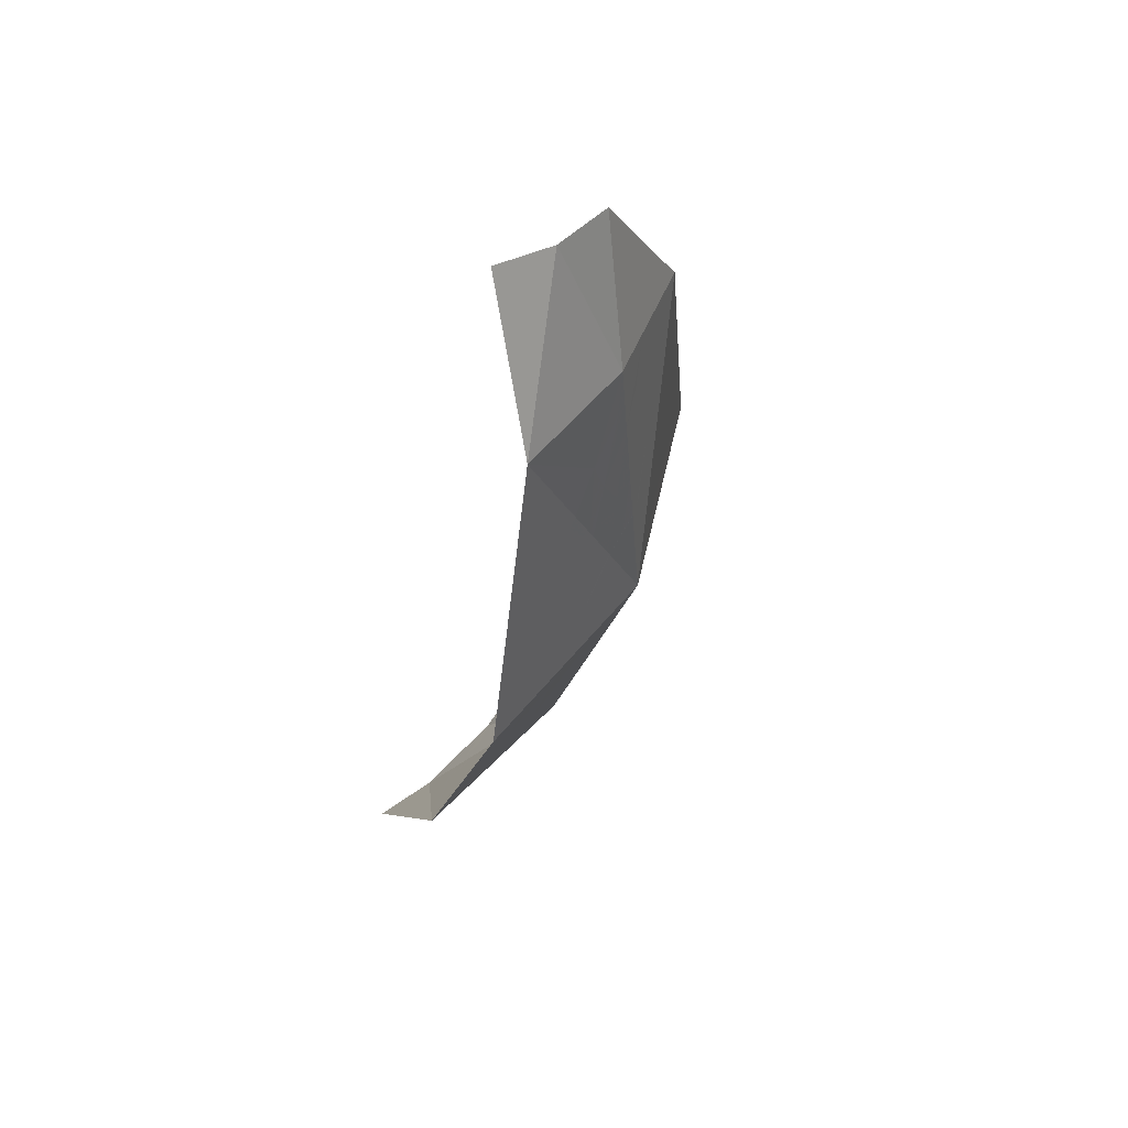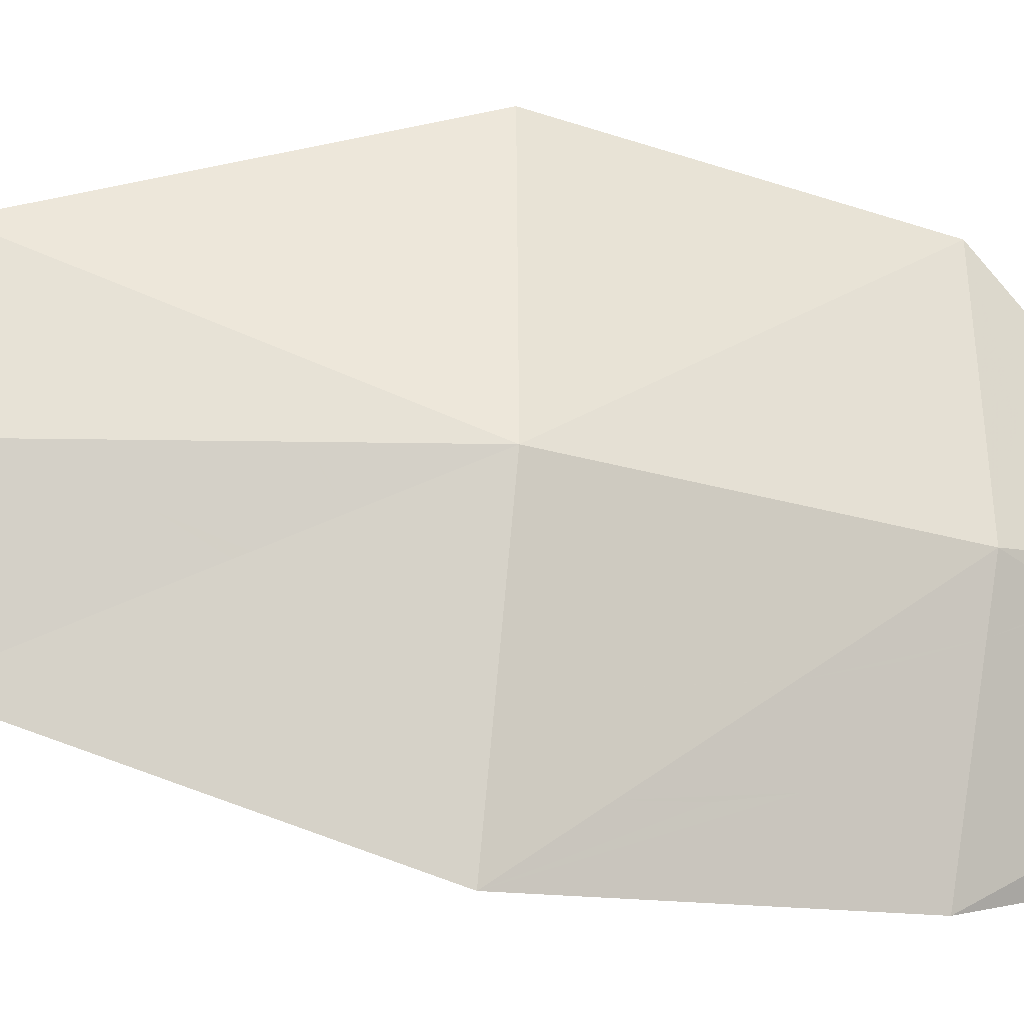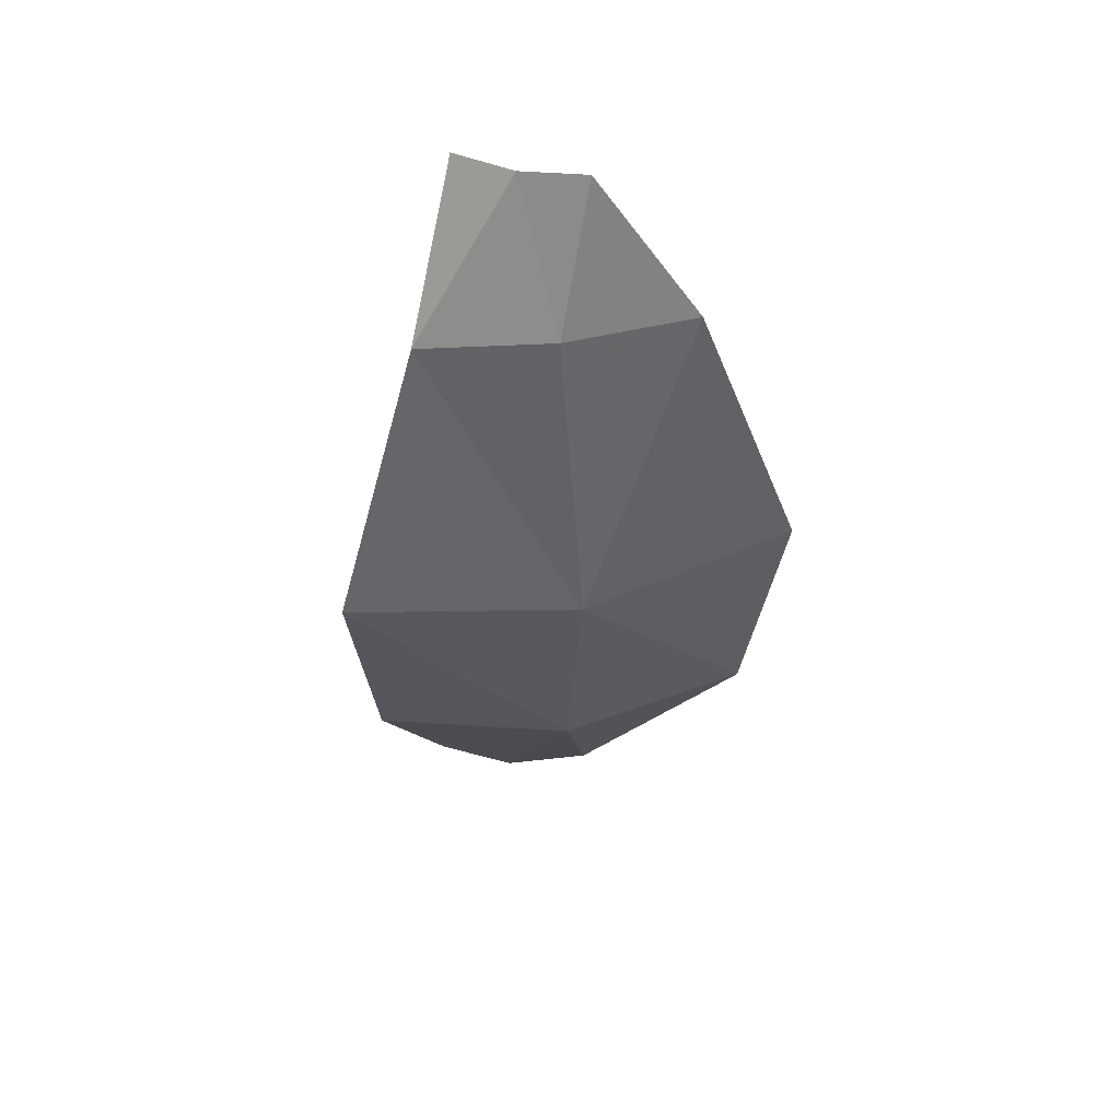
<metadata>
{"format":"obj","ext":"obj","renderer":"f3d","projection":"perspective","resolution":1024,"background":"white","views":[{"elev":50.4,"azim":-24.9,"up":"+Z"},{"elev":-73.1,"azim":84.7,"up":"+Y"},{"elev":41.3,"azim":27.1,"up":"+Z"}]}
</metadata>
<code>
v 0.5724 -0.3904 -1.502
v 0.5518 -0.3903 -1.546
v 0.5775 -0.3404 -1.585
v 0.6047 -0.3391 -1.528
v 0.5724 -0.3904 -1.502
v 0.6047 -0.3391 -1.528
v 0.5837 -0.3972 -1.464
v 0.5518 -0.3903 -1.546
v 0.5275 -0.3952 -1.59
v 0.5775 -0.3404 -1.585
v 0.5775 -0.3404 -1.585
v 0.5275 -0.3952 -1.59
v 0.5113 -0.3995 -1.617
v 0.5645 -0.3424 -1.609
v 0.5624 -0.4315 -1.446
v 0.5496 -0.4514 -1.436
v 0.5412 -0.4485 -1.46
v 0.5596 -0.4305 -1.453
v 0.5282 -0.4613 -1.464
v 0.5412 -0.4485 -1.46
v 0.5496 -0.4514 -1.436
v 0.5354 -0.4713 -1.429
v 0.6281 -0.365 -1.403
v 0.6264 -0.3867 -1.361
v 0.5874 -0.4325 -1.377
v 0.5874 -0.4325 -1.377
v 0.589 -0.4113 -1.418
v 0.6257 -0.35 -1.443
v 0.6281 -0.365 -1.403
v 0.5837 -0.3972 -1.464
v 0.6199 -0.3398 -1.482
v 0.6257 -0.35 -1.443
v 0.589 -0.4113 -1.418
v 0.5858 -0.4441 -1.356
v 0.5874 -0.4325 -1.377
v 0.6264 -0.3867 -1.361
v 0.6259 -0.3916 -1.352
v 0.6047 -0.3391 -1.528
v 0.6199 -0.3398 -1.482
v 0.5837 -0.3972 -1.464
v 0.5663 -0.4708 -1.289
v 0.6014 -0.425 -1.263
v 0.5832 -0.4496 -1.216
v 0.5858 -0.4441 -1.356
v 0.6259 -0.3916 -1.352
v 0.616 -0.405 -1.311
v 0.5786 -0.454 -1.329
v 0.6014 -0.425 -1.263
v 0.5663 -0.4708 -1.289
v 0.5786 -0.454 -1.329
v 0.616 -0.405 -1.311
v 0.574 -0.4473 -1.061
v 0.5581 -0.4632 -1.074
v 0.5484 -0.4747 -1.109
v 0.5796 -0.442 -1.061
v 0.532 -0.4921 -1.135
v 0.5484 -0.4747 -1.109
v 0.5581 -0.4632 -1.074
v 0.5292 -0.4923 -1.101
v 0.5415 -0.4916 -1.254
v 0.5495 -0.4837 -1.249
v 0.5577 -0.4717 -1.189
v 0.5372 -0.4919 -1.201
v 0.5663 -0.4708 -1.289
v 0.5832 -0.4496 -1.216
v 0.5675 -0.4626 -1.19
v 0.5514 -0.4819 -1.249
v 0.5495 -0.4837 -1.249
v 0.5514 -0.4819 -1.249
v 0.5675 -0.4626 -1.19
v 0.5577 -0.4717 -1.189
v 0.5856 -0.4339 -1.052
v 0.574 -0.4473 -1.061
v 0.5796 -0.442 -1.061
v 0.4092 -0.3543 -1.757
v 0.4116 -0.3691 -1.735
v 0.3872 -0.3757 -1.74
v 0.3866 -0.372 -1.746
v 0.4272 -0.3751 -1.717
v 0.4116 -0.3691 -1.735
v 0.4092 -0.3543 -1.757
v 0.4092 -0.3543 -1.757
v 0.463 -0.3929 -1.671
v 0.4272 -0.3751 -1.717
v 0.4184 -0.4135 -1.669
v 0.4272 -0.3751 -1.717
v 0.463 -0.3929 -1.671
v 0.46 -0.3962 -1.668
v 0.46 -0.3962 -1.668
v 0.4519 -0.4378 -1.616
v 0.4027 -0.4618 -1.612
v 0.4184 -0.4135 -1.669
v 0.4536 -0.5445 -1.359
v 0.4026 -0.5726 -1.358
v 0.3982 -0.5691 -1.373
v 0.4456 -0.5422 -1.375
v 0.4376 -0.4909 -1.513
v 0.4378 -0.4945 -1.504
v 0.4386 -0.5352 -1.402
v 0.3883 -0.5543 -1.423
v 0.4386 -0.5352 -1.402
v 0.4456 -0.5422 -1.375
v 0.3982 -0.5691 -1.373
v 0.3883 -0.5543 -1.423
v 0.4757 -0.5132 -1.406
v 0.4386 -0.5352 -1.402
v 0.4378 -0.4945 -1.504
v 0.461 -0.4875 -1.49
v 0.4943 -0.4757 -1.474
v 0.5282 -0.4613 -1.464
v 0.5354 -0.4713 -1.429
v 0.512 -0.4885 -1.418
v 0.461 -0.4875 -1.49
v 0.4943 -0.4757 -1.474
v 0.512 -0.4885 -1.418
v 0.4757 -0.5132 -1.406
v 0.3883 -0.5543 -1.423
v 0.3837 -0.5335 -1.473
v 0.3847 -0.5119 -1.52
v 0.4376 -0.4909 -1.513
v 0.4376 -0.4909 -1.513
v 0.3847 -0.5119 -1.52
v 0.3886 -0.4924 -1.559
v 0.4434 -0.4627 -1.569
v 0.4519 -0.4378 -1.616
v 0.4434 -0.4627 -1.569
v 0.3886 -0.4924 -1.559
v 0.4027 -0.4618 -1.612
v 0.5003 -0.5142 -1.285
v 0.4859 -0.5191 -1.234
v 0.4356 -0.5474 -1.242
v 0.4734 -0.5309 -1.315
v 0.4197 -0.5586 -1.282
v 0.4734 -0.5309 -1.315
v 0.4356 -0.5474 -1.242
v 0.4668 -0.5265 -1.183
v 0.4606 -0.5305 -1.193
v 0.4825 -0.5205 -1.228
v 0.4851 -0.5188 -1.222
v 0.4606 -0.5305 -1.193
v 0.4356 -0.5474 -1.242
v 0.4859 -0.5191 -1.234
v 0.4825 -0.5205 -1.228
v 0.4536 -0.5445 -1.359
v 0.4599 -0.5396 -1.337
v 0.4093 -0.5667 -1.321
v 0.4026 -0.5726 -1.358
v 0.4197 -0.5586 -1.282
v 0.4093 -0.5667 -1.321
v 0.4599 -0.5396 -1.337
v 0.4734 -0.5309 -1.315
v 0.4894 -0.517 -1.232
v 0.4859 -0.5191 -1.234
v 0.5003 -0.5142 -1.285
v 0.5108 -0.5079 -1.277
v 0.4911 -0.513 -1.147
v 0.5033 -0.5081 -1.181
v 0.5209 -0.4968 -1.108
v 0.5292 -0.4923 -1.101
v 0.5209 -0.4968 -1.108
v 0.5033 -0.5081 -1.181
v 0.532 -0.4921 -1.135
v 0.4911 -0.513 -1.147
v 0.4668 -0.5265 -1.183
v 0.4851 -0.5188 -1.222
v 0.5033 -0.5081 -1.181
v 0.5283 -0.4986 -1.263
v 0.5415 -0.4916 -1.254
v 0.5372 -0.4919 -1.201
v 0.52 -0.5009 -1.21
v 0.52 -0.5009 -1.21
v 0.4894 -0.517 -1.232
v 0.5108 -0.5079 -1.277
v 0.5283 -0.4986 -1.263
v 0.4158 -0.3477 -1.76
v 0.4411 -0.3373 -1.754
v 0.463 -0.3929 -1.671
v 0.4092 -0.3543 -1.757
v 0.4411 -0.3373 -1.754
v 0.4715 -0.3383 -1.731
v 0.4901 -0.3981 -1.645
v 0.463 -0.3929 -1.671
v 0.5113 -0.3995 -1.617
v 0.4901 -0.3981 -1.645
v 0.5466 -0.3407 -1.634
v 0.5645 -0.3424 -1.609
v 0.5466 -0.3407 -1.634
v 0.4901 -0.3981 -1.645
v 0.4715 -0.3383 -1.731
v 0.5074 -0.337 -1.687
v 0.5837 -0.3972 -1.464
v 0.5624 -0.4315 -1.446
v 0.5596 -0.4305 -1.453
v 0.5282 -0.4613 -1.464
v 0.4957 -0.4163 -1.619
v 0.5113 -0.3995 -1.617
v 0.5275 -0.3952 -1.59
v 0.5412 -0.4485 -1.46
v 0.5282 -0.4613 -1.464
v 0.5275 -0.3952 -1.59
v 0.5518 -0.3903 -1.546
v 0.5724 -0.3904 -1.502
v 0.5412 -0.4485 -1.46
v 0.5518 -0.3903 -1.546
v 0.5837 -0.3972 -1.464
v 0.5596 -0.4305 -1.453
v 0.5412 -0.4485 -1.46
v 0.5724 -0.3904 -1.502
v 0.5499 -0.4912 -1.36
v 0.5496 -0.4514 -1.436
v 0.5624 -0.4315 -1.446
v 0.5624 -0.4315 -1.446
v 0.5837 -0.3972 -1.464
v 0.5499 -0.4912 -1.36
v 0.5499 -0.4912 -1.36
v 0.5354 -0.4713 -1.429
v 0.5496 -0.4514 -1.436
v 0.5858 -0.4441 -1.356
v 0.5499 -0.4912 -1.36
v 0.589 -0.4113 -1.418
v 0.5874 -0.4325 -1.377
v 0.589 -0.4113 -1.418
v 0.5499 -0.4912 -1.36
v 0.5837 -0.3972 -1.464
v 0.5786 -0.454 -1.329
v 0.5499 -0.4912 -1.36
v 0.5858 -0.4441 -1.356
v 0.5499 -0.4912 -1.36
v 0.5786 -0.454 -1.329
v 0.5663 -0.4708 -1.289
v 0.5495 -0.4837 -1.249
v 0.5415 -0.4916 -1.254
v 0.5499 -0.4912 -1.36
v 0.5514 -0.4819 -1.249
v 0.5495 -0.4837 -1.249
v 0.5499 -0.4912 -1.36
v 0.5663 -0.4708 -1.289
v 0.463 -0.3929 -1.671
v 0.4957 -0.4163 -1.619
v 0.4519 -0.4378 -1.616
v 0.46 -0.3962 -1.668
v 0.5282 -0.4613 -1.464
v 0.4943 -0.4757 -1.474
v 0.461 -0.4875 -1.49
v 0.4957 -0.4163 -1.619
v 0.4957 -0.4163 -1.619
v 0.461 -0.4875 -1.49
v 0.4378 -0.4945 -1.504
v 0.4376 -0.4909 -1.513
v 0.512 -0.4885 -1.418
v 0.5354 -0.4713 -1.429
v 0.5499 -0.4912 -1.36
v 0.512 -0.4885 -1.418
v 0.5499 -0.4912 -1.36
v 0.4536 -0.5445 -1.359
v 0.4757 -0.5132 -1.406
v 0.4536 -0.5445 -1.359
v 0.4456 -0.5422 -1.375
v 0.4386 -0.5352 -1.402
v 0.4757 -0.5132 -1.406
v 0.4376 -0.4909 -1.513
v 0.4434 -0.4627 -1.569
v 0.4519 -0.4378 -1.616
v 0.4957 -0.4163 -1.619
v 0.5108 -0.5079 -1.277
v 0.5003 -0.5142 -1.285
v 0.4734 -0.5309 -1.315
v 0.5499 -0.4912 -1.36
v 0.5499 -0.4912 -1.36
v 0.4734 -0.5309 -1.315
v 0.4599 -0.5396 -1.337
v 0.4536 -0.5445 -1.359
v 0.5415 -0.4916 -1.254
v 0.5283 -0.4986 -1.263
v 0.5108 -0.5079 -1.277
v 0.5499 -0.4912 -1.36
v 0.4901 -0.3981 -1.645
v 0.4957 -0.4163 -1.619
v 0.463 -0.3929 -1.671
v 0.4957 -0.4163 -1.619
v 0.4901 -0.3981 -1.645
v 0.5113 -0.3995 -1.617
v 0.4754 -0.4718 -0.9204
v 0.4132 -0.5494 -1.069
v 0.5262 -0.4924 -1.062
v 0.5262 -0.4924 -1.062
v 0.574 -0.4473 -1.061
v 0.5856 -0.4339 -1.052
v 0.5321 -0.4475 -0.9215
v 0.5321 -0.4475 -0.9215
v 0.5856 -0.4339 -1.052
v 0.6193 -0.4045 -1.06
v 0.6193 -0.4045 -1.06
v 0.5856 -0.4339 -1.052
v 0.5796 -0.442 -1.061
v 0.5796 -0.442 -1.061
v 0.5484 -0.4747 -1.109
v 0.5577 -0.4717 -1.189
v 0.6193 -0.4045 -1.06
v 0.6193 -0.4045 -1.06
v 0.5577 -0.4717 -1.189
v 0.5675 -0.4626 -1.19
v 0.6193 -0.4045 -1.06
v 0.5675 -0.4626 -1.19
v 0.5832 -0.4496 -1.216
v 0.5372 -0.4919 -1.201
v 0.5577 -0.4717 -1.189
v 0.5484 -0.4747 -1.109
v 0.532 -0.4921 -1.135
v 0.532 -0.4921 -1.135
v 0.5033 -0.5081 -1.181
v 0.52 -0.5009 -1.21
v 0.5372 -0.4919 -1.201
v 0.4894 -0.517 -1.232
v 0.52 -0.5009 -1.21
v 0.5033 -0.5081 -1.181
v 0.4851 -0.5188 -1.222
v 0.4859 -0.5191 -1.234
v 0.4894 -0.517 -1.232
v 0.4851 -0.5188 -1.222
v 0.4825 -0.5205 -1.228
v 0.6193 -0.4045 -1.06
v 0.5832 -0.4496 -1.216
v 0.6014 -0.425 -1.263
v 0.6014 -0.425 -1.263
v 0.616 -0.405 -1.311
v 0.6868 -0.3115 -1.346
v 0.6193 -0.4045 -1.06
v 0.6868 -0.3115 -1.346
v 0.616 -0.405 -1.311
v 0.6259 -0.3916 -1.352
v 0.6868 -0.3115 -1.346
v 0.6259 -0.3916 -1.352
v 0.6264 -0.3867 -1.361
v 0.6868 -0.3115 -1.346
v 0.6264 -0.3867 -1.361
v 0.6281 -0.365 -1.403
v 0.6868 -0.3115 -1.346
v 0.6281 -0.365 -1.403
v 0.6257 -0.35 -1.443
v 0.6868 -0.3115 -1.346
v 0.6257 -0.35 -1.443
v 0.6199 -0.3398 -1.482
v 0.6047 -0.3391 -1.528
v 0.6282 -0.2738 -1.6
v 0.6868 -0.3115 -1.346
v 0.6199 -0.3398 -1.482
v 0.6282 -0.2738 -1.6
v 0.6047 -0.3391 -1.528
v 0.5775 -0.3404 -1.585
v 0.6282 -0.2738 -1.6
v 0.5775 -0.3404 -1.585
v 0.5645 -0.3424 -1.609
v 0.6282 -0.2738 -1.6
v 0.5645 -0.3424 -1.609
v 0.5466 -0.3407 -1.634
v 0.4617 -0.3068 -1.776
v 0.6282 -0.2738 -1.6
v 0.5466 -0.3407 -1.634
v 0.5074 -0.337 -1.687
v 0.4617 -0.3068 -1.776
v 0.5074 -0.337 -1.687
v 0.4715 -0.3383 -1.731
v 0.4617 -0.3068 -1.776
v 0.4715 -0.3383 -1.731
v 0.4411 -0.3373 -1.754
v 0.4158 -0.3477 -1.76
v 0.3777 -0.3316 -1.807
v 0.4617 -0.3068 -1.776
v 0.4411 -0.3373 -1.754
v 0.3777 -0.3316 -1.807
v 0.4158 -0.3477 -1.76
v 0.4092 -0.3543 -1.757
v 0.3777 -0.3316 -1.807
v 0.4092 -0.3543 -1.757
v 0.3866 -0.372 -1.746
v 0.3204 -0.5021 -1.607
v 0.3777 -0.3316 -1.807
v 0.3866 -0.372 -1.746
v 0.3866 -0.372 -1.746
v 0.3872 -0.3757 -1.74
v 0.3204 -0.5021 -1.607
v 0.3872 -0.3757 -1.74
v 0.4116 -0.3691 -1.735
v 0.4272 -0.3751 -1.717
v 0.4184 -0.4135 -1.669
v 0.3872 -0.3757 -1.74
v 0.4184 -0.4135 -1.669
v 0.4027 -0.4618 -1.612
v 0.3204 -0.5021 -1.607
v 0.3204 -0.5021 -1.607
v 0.4027 -0.4618 -1.612
v 0.3886 -0.4924 -1.559
v 0.4754 -0.4718 -0.9204
v 0.5262 -0.4924 -1.062
v 0.5321 -0.4475 -0.9215
v 0.3204 -0.5021 -1.607
v 0.3087 -0.363 -1.782
v 0.3777 -0.3316 -1.807
v 0.3204 -0.5021 -1.607
v 0.3886 -0.4924 -1.559
v 0.3847 -0.5119 -1.52
v 0.3523 -0.6004 -1.357
v 0.3204 -0.5021 -1.607
v 0.3847 -0.5119 -1.52
v 0.3837 -0.5335 -1.473
v 0.3523 -0.6004 -1.357
v 0.3837 -0.5335 -1.473
v 0.3883 -0.5543 -1.423
v 0.3523 -0.6004 -1.357
v 0.3883 -0.5543 -1.423
v 0.3982 -0.5691 -1.373
v 0.3523 -0.6004 -1.357
v 0.3982 -0.5691 -1.373
v 0.4026 -0.5726 -1.358
v 0.3523 -0.6004 -1.357
v 0.4026 -0.5726 -1.358
v 0.4093 -0.5667 -1.321
v 0.3523 -0.6004 -1.357
v 0.4093 -0.5667 -1.321
v 0.4197 -0.5586 -1.282
v 0.3523 -0.6004 -1.357
v 0.4197 -0.5586 -1.282
v 0.4356 -0.5474 -1.242
v 0.4132 -0.5494 -1.069
v 0.4132 -0.5494 -1.069
v 0.4356 -0.5474 -1.242
v 0.4606 -0.5305 -1.193
v 0.4132 -0.5494 -1.069
v 0.4606 -0.5305 -1.193
v 0.4668 -0.5265 -1.183
v 0.4132 -0.5494 -1.069
v 0.4668 -0.5265 -1.183
v 0.4911 -0.513 -1.147
v 0.5262 -0.4924 -1.062
v 0.4132 -0.5494 -1.069
v 0.4911 -0.513 -1.147
v 0.5209 -0.4968 -1.108
v 0.5262 -0.4924 -1.062
v 0.5209 -0.4968 -1.108
v 0.5292 -0.4923 -1.101
v 0.4169 -0.4775 -0.9156
v 0.4132 -0.5494 -1.069
v 0.4754 -0.4718 -0.9204
v 0.5262 -0.4924 -1.062
v 0.5292 -0.4923 -1.101
v 0.5581 -0.4632 -1.074
v 0.5262 -0.4924 -1.062
v 0.5581 -0.4632 -1.074
v 0.574 -0.4473 -1.061
g mesh6849190
f 1 2 3
f 3 4 1
f 5 6 7
f 8 9 10
f 11 12 13
f 13 14 11
f 15 16 17
f 17 18 15
f 19 20 21
f 21 22 19
f 23 24 25
f 26 27 28
f 28 29 26
f 30 31 32
f 32 33 30
f 34 35 36
f 36 37 34
f 38 39 40
f 41 42 43
f 44 45 46
f 46 47 44
f 48 49 50
f 50 51 48
f 52 53 54
f 54 55 52
f 56 57 58
f 58 59 56
f 60 61 62
f 62 63 60
f 64 65 66
f 66 67 64
f 68 69 70
f 70 71 68
f 72 73 74
f 75 76 77
f 77 78 75
f 79 80 81
f 82 83 84
f 85 86 87
f 87 88 85
f 89 90 91
f 91 92 89
f 93 94 95
f 95 96 93
f 97 98 99
f 99 100 97
f 101 102 103
f 103 104 101
f 105 106 107
f 107 108 105
f 109 110 111
f 111 112 109
f 113 114 115
f 115 116 113
f 117 118 119
f 119 120 117
f 121 122 123
f 123 124 121
f 125 126 127
f 127 128 125
f 129 130 131
f 131 132 129
f 133 134 135
f 136 137 138
f 138 139 136
f 140 141 142
f 142 143 140
f 144 145 146
f 146 147 144
f 148 149 150
f 150 151 148
f 152 153 154
f 154 155 152
f 156 157 158
f 159 160 161
f 161 162 159
f 163 164 165
f 165 166 163
f 167 168 169
f 169 170 167
f 171 172 173
f 173 174 171
f 175 176 177
f 177 178 175
f 179 180 181
f 181 182 179
f 183 184 185
f 185 186 183
f 187 188 189
f 189 190 187
g mesh6849191
f 191 192 193
f 194 195 196
f 196 197 194
f 198 199 200
f 200 201 198
f 202 203 204
f 205 206 207
f 207 208 205
f 209 210 211
f 212 213 214
f 215 216 217
f 218 219 220
f 220 221 218
f 222 223 224
f 225 226 227
f 228 229 230
f 231 232 233
f 234 235 236
f 236 237 234
f 238 239 240
f 240 241 238
f 242 243 244
f 244 245 242
f 246 247 248
f 248 249 246
f 250 251 252
f 253 254 255
f 255 256 253
f 257 258 259
f 259 260 257
f 261 262 263
f 263 264 261
f 265 266 267
f 267 268 265
f 269 270 271
f 271 272 269
f 273 274 275
f 275 276 273
f 277 278 279
f 280 281 282
g mesh6849192
f 283 284 285
f 286 287 288
f 288 289 286
f 290 291 292
f 293 294 295
f 296 297 298
f 298 299 296
f 300 301 302
f 303 304 305
f 306 307 308
f 308 309 306
f 310 311 312
f 312 313 310
f 314 315 316
f 316 317 314
f 318 319 320
f 320 321 318
f 322 323 324
f 325 326 327
f 327 328 325
f 329 330 331
f 332 333 334
f 335 336 337
f 338 339 340
f 341 342 343
f 344 345 346
f 346 347 344
f 348 349 350
f 351 352 353
f 354 355 356
f 357 358 359
f 359 360 357
f 361 362 363
f 364 365 366
f 367 368 369
f 369 370 367
f 371 372 373
f 374 375 376
f 377 378 379
f 380 381 382
f 383 384 385
f 385 386 383
f 387 388 389
f 389 390 387
f 391 392 393
f 394 395 396
f 397 398 399
f 400 401 402
f 403 404 405
f 405 406 403
f 407 408 409
f 410 411 412
f 413 414 415
f 416 417 418
f 419 420 421
f 422 423 424
f 424 425 422
f 426 427 428
f 429 430 431
f 432 433 434
f 435 436 437
f 437 438 435
f 439 440 441
f 442 443 444
f 445 446 447
f 448 449 450

</code>
